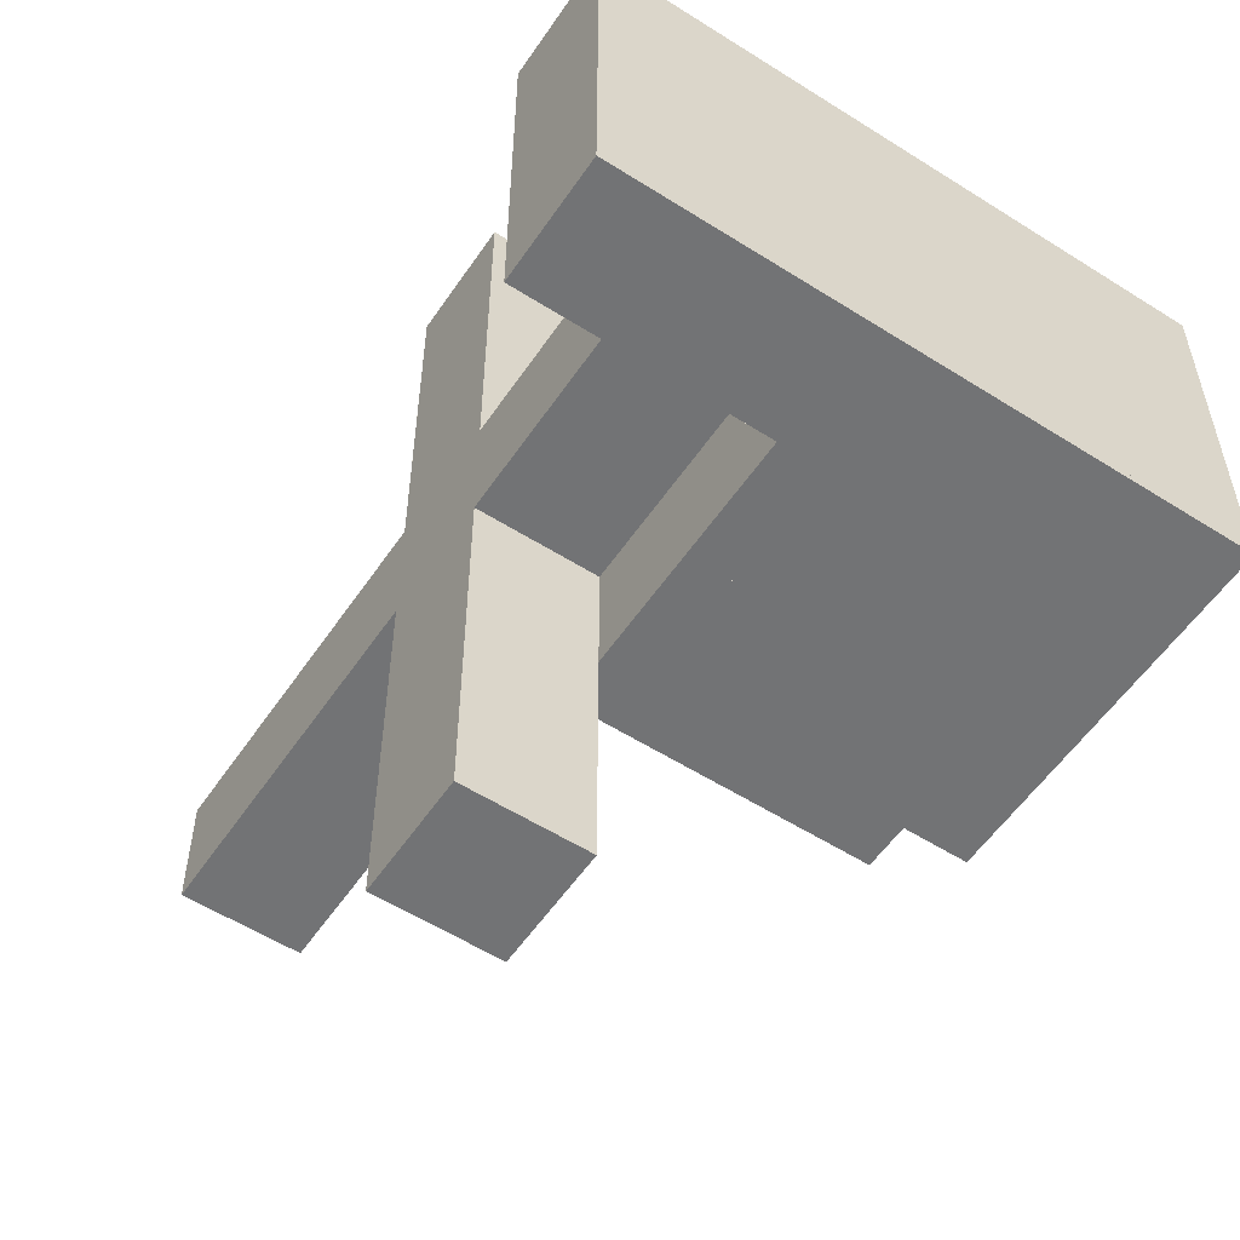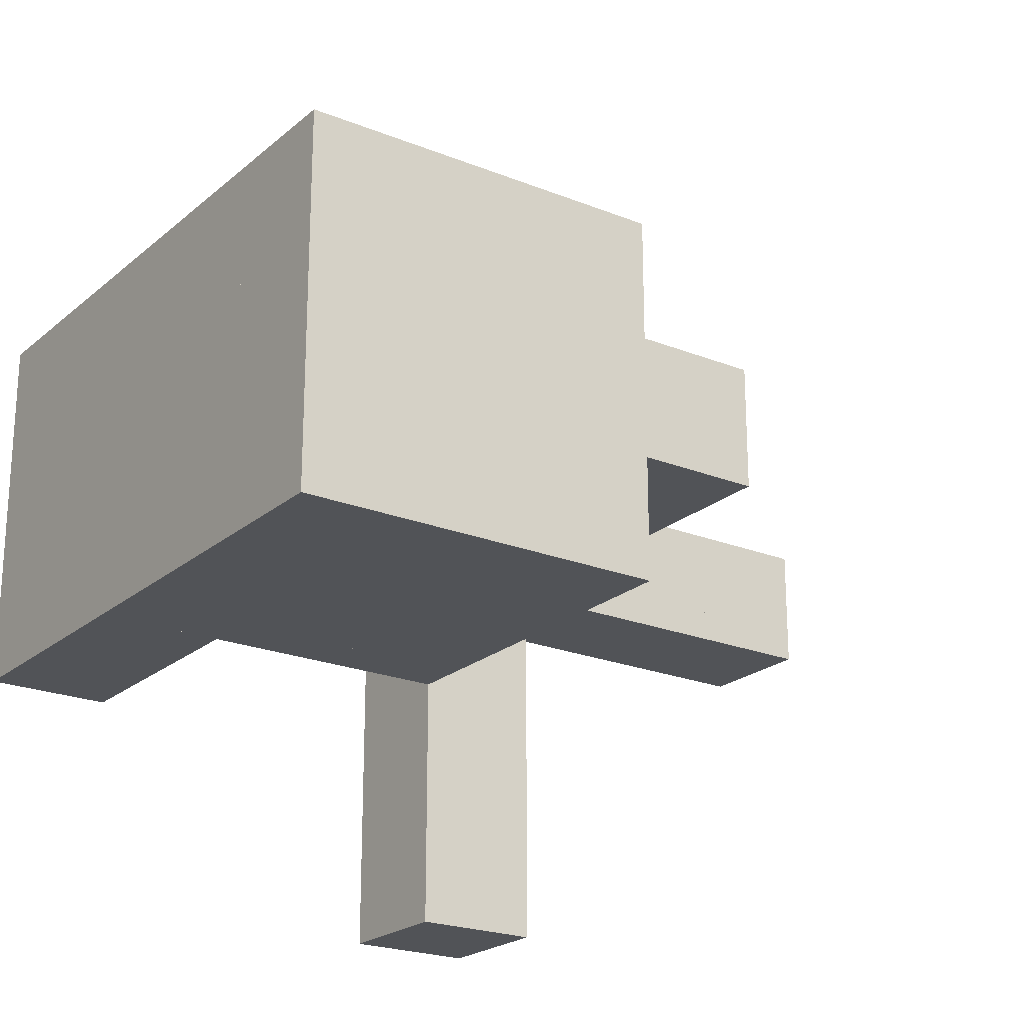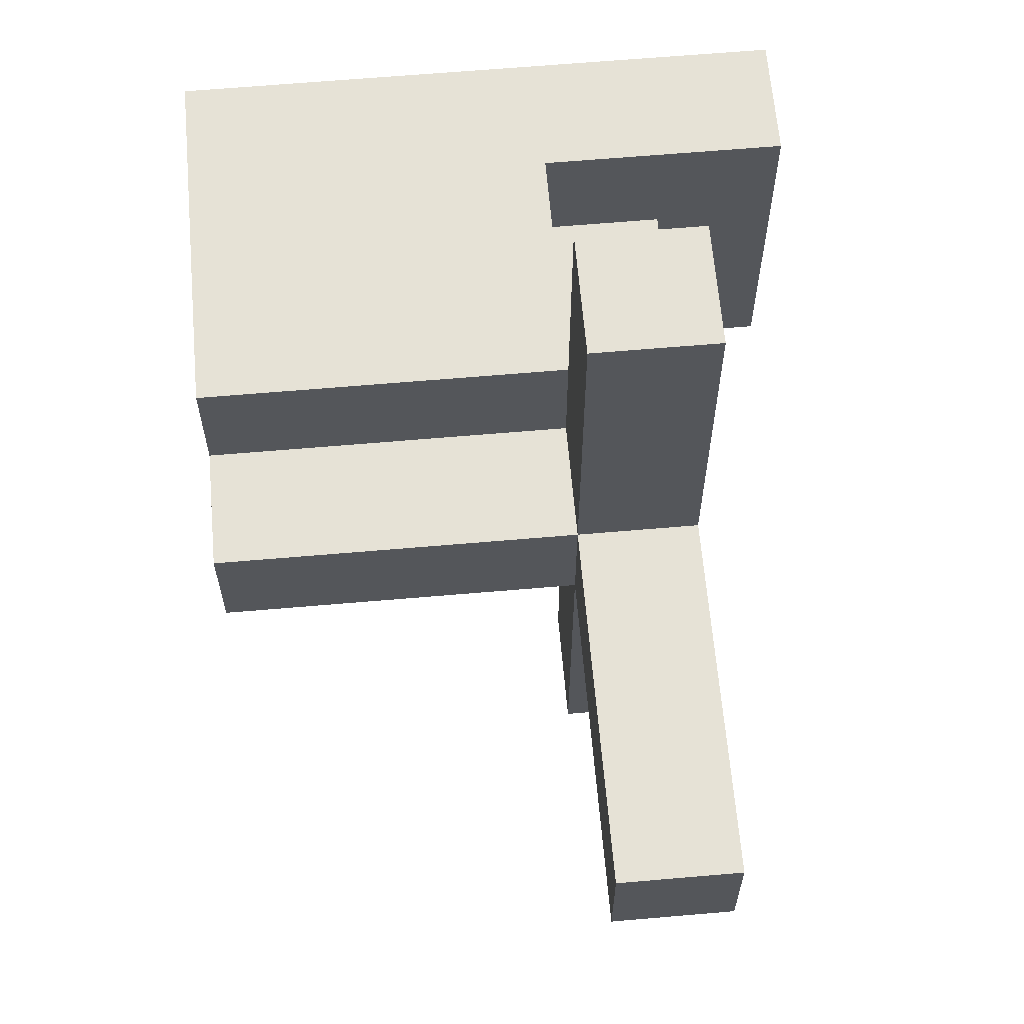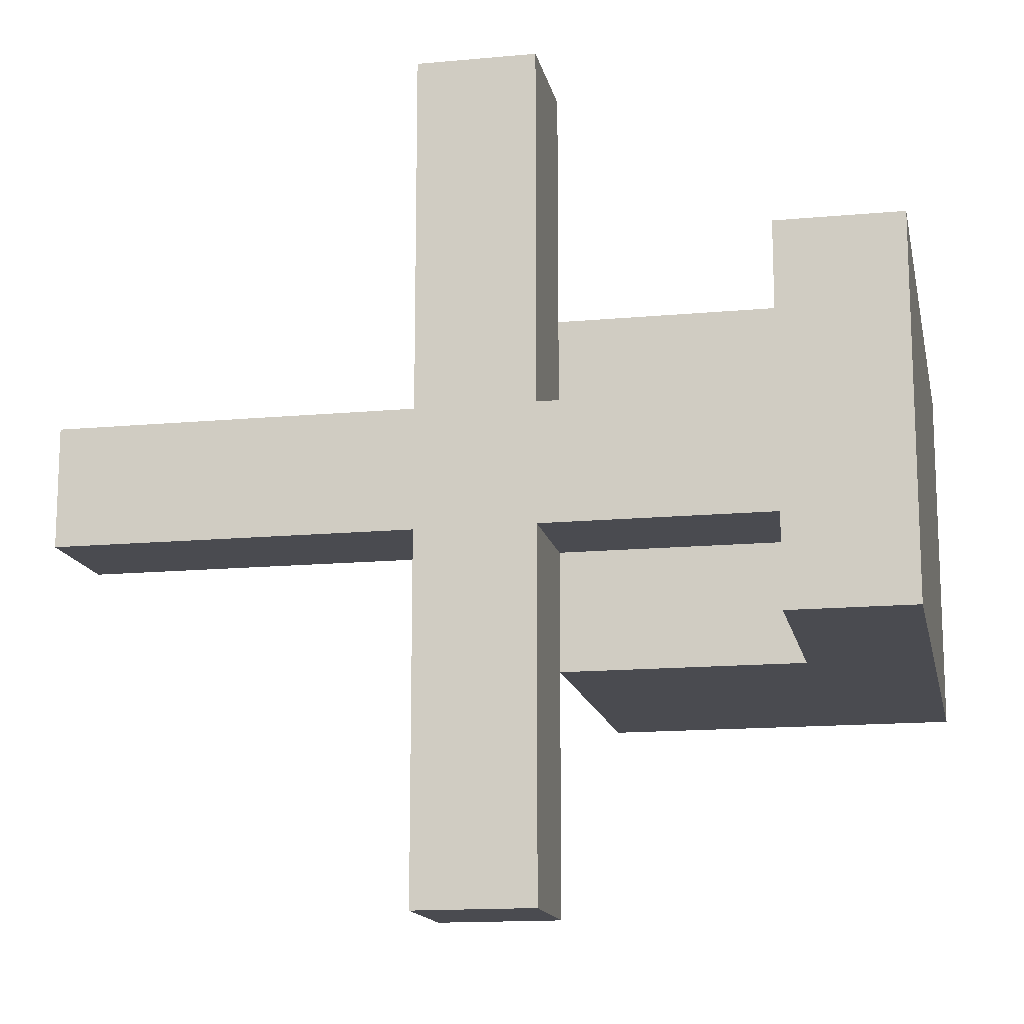
<metadata>
{"format":"obj","ext":"obj","renderer":"f3d","projection":"perspective","resolution":1024,"background":"white","views":[{"elev":-55.7,"azim":56.3,"up":"+Z"},{"elev":-22.1,"azim":145.0,"up":"+Z"},{"elev":63.8,"azim":-95.0,"up":"+Z"},{"elev":-14.6,"azim":11.4,"up":"+Z"}]}
</metadata>
<code>
o RandomShape
g BaseCube(Clone)
v -0.5 3.5 -1.5
v -0.5 4.5 -1.5
v 0.5 4.5 -1.5
v 0.5 3.5 -1.5
v -0.5 4.5 -2.5
v 0.5 4.5 -2.5
v -0.5 3.5 -2.5
v 0.5 3.5 -2.5
f 4 3 2 1
f 3 6 5 2
f 6 8 7 5
f 8 4 1 7
f 8 6 3 4
f 1 2 5 7
g BaseCube(Clone)
v -0.5 0.5 0.5
v -0.5 1.5 0.5
v 0.5 1.5 0.5
v 0.5 0.5 0.5
v -0.5 1.5 -0.5
v 0.5 1.5 -0.5
v -0.5 0.5 -0.5
v 0.5 0.5 -0.5
f 12 11 10 9
f 11 14 13 10
f 14 16 15 13
f 16 12 9 15
f 16 14 11 12
f 9 10 13 15
g BaseCube(Clone)
v -0.5 0.5 -0.5
v -0.5 1.5 -0.5
v 0.5 1.5 -0.5
v 0.5 0.5 -0.5
v -0.5 1.5 -1.5
v 0.5 1.5 -1.5
v -0.5 0.5 -1.5
v 0.5 0.5 -1.5
f 20 19 18 17
f 19 22 21 18
f 22 24 23 21
f 24 20 17 23
f 24 22 19 20
f 17 18 21 23
g BaseCube(Clone)
v -3.5 0.5 -1.5
v -3.5 1.5 -1.5
v -2.5 1.5 -1.5
v -2.5 0.5 -1.5
v -3.5 1.5 -2.5
v -2.5 1.5 -2.5
v -3.5 0.5 -2.5
v -2.5 0.5 -2.5
f 28 27 26 25
f 27 30 29 26
f 30 32 31 29
f 32 28 25 31
f 32 30 27 28
f 25 26 29 31
g BaseCube(Clone)
v -0.5 1.5 -0.5
v -0.5 2.5 -0.5
v 0.5 2.5 -0.5
v 0.5 1.5 -0.5
v -0.5 2.5 -1.5
v 0.5 2.5 -1.5
v -0.5 1.5 -1.5
v 0.5 1.5 -1.5
f 36 35 34 33
f 35 38 37 34
f 38 40 39 37
f 40 36 33 39
f 40 38 35 36
f 33 34 37 39
g BaseCube(Clone)
v -3.5 2.5 -0.5
v -3.5 3.5 -0.5
v -2.5 3.5 -0.5
v -2.5 2.5 -0.5
v -3.5 3.5 -1.5
v -2.5 3.5 -1.5
v -3.5 2.5 -1.5
v -2.5 2.5 -1.5
f 44 43 42 41
f 43 46 45 42
f 46 48 47 45
f 48 44 41 47
f 48 46 43 44
f 41 42 45 47
g BaseCube(Clone)
v -1.5 2.5 0.5
v -1.5 3.5 0.5
v -0.5 3.5 0.5
v -0.5 2.5 0.5
v -1.5 3.5 -0.5
v -0.5 3.5 -0.5
v -1.5 2.5 -0.5
v -0.5 2.5 -0.5
f 52 51 50 49
f 51 54 53 50
f 54 56 55 53
f 56 52 49 55
f 56 54 51 52
f 49 50 53 55
g BaseCube(Clone)
v -1.5 1.5 0.5
v -1.5 2.5 0.5
v -0.5 2.5 0.5
v -0.5 1.5 0.5
v -1.5 2.5 -0.5
v -0.5 2.5 -0.5
v -1.5 1.5 -0.5
v -0.5 1.5 -0.5
f 60 59 58 57
f 59 62 61 58
f 62 64 63 61
f 64 60 57 63
f 64 62 59 60
f 57 58 61 63
g BaseCube(Clone)
v -0.5 2.5 -0.5
v -0.5 3.5 -0.5
v 0.5 3.5 -0.5
v 0.5 2.5 -0.5
v -0.5 3.5 -1.5
v 0.5 3.5 -1.5
v -0.5 2.5 -1.5
v 0.5 2.5 -1.5
f 68 67 66 65
f 67 70 69 66
f 70 72 71 69
f 72 68 65 71
f 72 70 67 68
f 65 66 69 71
g BaseCube(Clone)
v -1.5 1.5 -1.5
v -1.5 2.5 -1.5
v -0.5 2.5 -1.5
v -0.5 1.5 -1.5
v -1.5 2.5 -2.5
v -0.5 2.5 -2.5
v -1.5 1.5 -2.5
v -0.5 1.5 -2.5
f 76 75 74 73
f 75 78 77 74
f 78 80 79 77
f 80 76 73 79
f 80 78 75 76
f 73 74 77 79
g BaseCube(Clone)
v -3.5 3.5 -0.5
v -3.5 4.5 -0.5
v -2.5 4.5 -0.5
v -2.5 3.5 -0.5
v -3.5 4.5 -1.5
v -2.5 4.5 -1.5
v -3.5 3.5 -1.5
v -2.5 3.5 -1.5
f 84 83 82 81
f 83 86 85 82
f 86 88 87 85
f 88 84 81 87
f 88 86 83 84
f 81 82 85 87
g BaseCube(Clone)
v -2.5 3.5 -0.5
v -2.5 4.5 -0.5
v -1.5 4.5 -0.5
v -1.5 3.5 -0.5
v -2.5 4.5 -1.5
v -1.5 4.5 -1.5
v -2.5 3.5 -1.5
v -1.5 3.5 -1.5
f 92 91 90 89
f 91 94 93 90
f 94 96 95 93
f 96 92 89 95
f 96 94 91 92
f 89 90 93 95
g BaseCube(Clone)
v -1.5 3.5 -0.5
v -1.5 4.5 -0.5
v -0.5 4.5 -0.5
v -0.5 3.5 -0.5
v -1.5 4.5 -1.5
v -0.5 4.5 -1.5
v -1.5 3.5 -1.5
v -0.5 3.5 -1.5
f 100 99 98 97
f 99 102 101 98
f 102 104 103 101
f 104 100 97 103
f 104 102 99 100
f 97 98 101 103
g BaseCube(Clone)
v -0.5 0.5 -1.5
v -0.5 1.5 -1.5
v 0.5 1.5 -1.5
v 0.5 0.5 -1.5
v -0.5 1.5 -2.5
v 0.5 1.5 -2.5
v -0.5 0.5 -2.5
v 0.5 0.5 -2.5
f 108 107 106 105
f 107 110 109 106
f 110 112 111 109
f 112 108 105 111
f 112 110 107 108
f 105 106 109 111
g BaseCube(Clone)
v -3.5 0.5 1.5
v -3.5 1.5 1.5
v -2.5 1.5 1.5
v -2.5 0.5 1.5
v -3.5 1.5 0.5
v -2.5 1.5 0.5
v -3.5 0.5 0.5
v -2.5 0.5 0.5
f 116 115 114 113
f 115 118 117 114
f 118 120 119 117
f 120 116 113 119
f 120 118 115 116
f 113 114 117 119
g BaseCube(Clone)
v -0.5 1.5 -1.5
v -0.5 2.5 -1.5
v 0.5 2.5 -1.5
v 0.5 1.5 -1.5
v -0.5 2.5 -2.5
v 0.5 2.5 -2.5
v -0.5 1.5 -2.5
v 0.5 1.5 -2.5
f 124 123 122 121
f 123 126 125 122
f 126 128 127 125
f 128 124 121 127
f 128 126 123 124
f 121 122 125 127
g BaseCube(Clone)
v -1.5 2.5 -1.5
v -1.5 3.5 -1.5
v -0.5 3.5 -1.5
v -0.5 2.5 -1.5
v -1.5 3.5 -2.5
v -0.5 3.5 -2.5
v -1.5 2.5 -2.5
v -0.5 2.5 -2.5
f 132 131 130 129
f 131 134 133 130
f 134 136 135 133
f 136 132 129 135
f 136 134 131 132
f 129 130 133 135
g BaseCube(Clone)
v -0.5 2.5 0.5
v -0.5 3.5 0.5
v 0.5 3.5 0.5
v 0.5 2.5 0.5
v -0.5 3.5 -0.5
v 0.5 3.5 -0.5
v -0.5 2.5 -0.5
v 0.5 2.5 -0.5
f 140 139 138 137
f 139 142 141 138
f 142 144 143 141
f 144 140 137 143
f 144 142 139 140
f 137 138 141 143
g BaseCube(Clone)
v -3.5 0.5 -3.5
v -3.5 1.5 -3.5
v -2.5 1.5 -3.5
v -2.5 0.5 -3.5
v -3.5 1.5 -4.5
v -2.5 1.5 -4.5
v -3.5 0.5 -4.5
v -2.5 0.5 -4.5
f 148 147 146 145
f 147 150 149 146
f 150 152 151 149
f 152 148 145 151
f 152 150 147 148
f 145 146 149 151
g BaseCube(Clone)
v -3.5 0.5 0.5
v -3.5 1.5 0.5
v -2.5 1.5 0.5
v -2.5 0.5 0.5
v -3.5 1.5 -0.5
v -2.5 1.5 -0.5
v -3.5 0.5 -0.5
v -2.5 0.5 -0.5
f 156 155 154 153
f 155 158 157 154
f 158 160 159 157
f 160 156 153 159
f 160 158 155 156
f 153 154 157 159
g BaseCube(Clone)
v -0.5 2.5 -1.5
v -0.5 3.5 -1.5
v 0.5 3.5 -1.5
v 0.5 2.5 -1.5
v -0.5 3.5 -2.5
v 0.5 3.5 -2.5
v -0.5 2.5 -2.5
v 0.5 2.5 -2.5
f 164 163 162 161
f 163 166 165 162
f 166 168 167 165
f 168 164 161 167
f 168 166 163 164
f 161 162 165 167
g BaseCube(Clone)
v -1.5 1.5 -0.5
v -1.5 2.5 -0.5
v -0.5 2.5 -0.5
v -0.5 1.5 -0.5
v -1.5 2.5 -1.5
v -0.5 2.5 -1.5
v -1.5 1.5 -1.5
v -0.5 1.5 -1.5
f 172 171 170 169
f 171 174 173 170
f 174 176 175 173
f 176 172 169 175
f 176 174 171 172
f 169 170 173 175
g BaseCube(Clone)
v -3.5 0.5 -2.5
v -3.5 1.5 -2.5
v -2.5 1.5 -2.5
v -2.5 0.5 -2.5
v -3.5 1.5 -3.5
v -2.5 1.5 -3.5
v -3.5 0.5 -3.5
v -2.5 0.5 -3.5
f 180 179 178 177
f 179 182 181 178
f 182 184 183 181
f 184 180 177 183
f 184 182 179 180
f 177 178 181 183
g BaseCube(Clone)
v -2.5 2.5 0.5
v -2.5 3.5 0.5
v -1.5 3.5 0.5
v -1.5 2.5 0.5
v -2.5 3.5 -0.5
v -1.5 3.5 -0.5
v -2.5 2.5 -0.5
v -1.5 2.5 -0.5
f 188 187 186 185
f 187 190 189 186
f 190 192 191 189
f 192 188 185 191
f 192 190 187 188
f 185 186 189 191
g BaseCube(Clone)
v -6.5 0.5 -0.5
v -6.5 1.5 -0.5
v -5.5 1.5 -0.5
v -5.5 0.5 -0.5
v -6.5 1.5 -1.5
v -5.5 1.5 -1.5
v -6.5 0.5 -1.5
v -5.5 0.5 -1.5
f 196 195 194 193
f 195 198 197 194
f 198 200 199 197
f 200 196 193 199
f 200 198 195 196
f 193 194 197 199
g BaseCube(Clone)
v -0.5 3.5 -0.5
v -0.5 4.5 -0.5
v 0.5 4.5 -0.5
v 0.5 3.5 -0.5
v -0.5 4.5 -1.5
v 0.5 4.5 -1.5
v -0.5 3.5 -1.5
v 0.5 3.5 -1.5
f 204 203 202 201
f 203 206 205 202
f 206 208 207 205
f 208 204 201 207
f 208 206 203 204
f 201 202 205 207
g BaseCube(Clone)
v -2.5 2.5 -1.5
v -2.5 3.5 -1.5
v -1.5 3.5 -1.5
v -1.5 2.5 -1.5
v -2.5 3.5 -2.5
v -1.5 3.5 -2.5
v -2.5 2.5 -2.5
v -1.5 2.5 -2.5
f 212 211 210 209
f 211 214 213 210
f 214 216 215 213
f 216 212 209 215
f 216 214 211 212
f 209 210 213 215
g BaseCube(Clone)
v -3.5 0.5 2.5
v -3.5 1.5 2.5
v -2.5 1.5 2.5
v -2.5 0.5 2.5
v -3.5 1.5 1.5
v -2.5 1.5 1.5
v -3.5 0.5 1.5
v -2.5 0.5 1.5
f 220 219 218 217
f 219 222 221 218
f 222 224 223 221
f 224 220 217 223
f 224 222 219 220
f 217 218 221 223
g BaseCube(Clone)
v -2.5 3.5 -1.5
v -2.5 4.5 -1.5
v -1.5 4.5 -1.5
v -1.5 3.5 -1.5
v -2.5 4.5 -2.5
v -1.5 4.5 -2.5
v -2.5 3.5 -2.5
v -1.5 3.5 -2.5
f 228 227 226 225
f 227 230 229 226
f 230 232 231 229
f 232 228 225 231
f 232 230 227 228
f 225 226 229 231
g BaseCube(Clone)
v -0.5 -0.5 -1.5
v -0.5 0.5 -1.5
v 0.5 0.5 -1.5
v 0.5 -0.5 -1.5
v -0.5 0.5 -2.5
v 0.5 0.5 -2.5
v -0.5 -0.5 -2.5
v 0.5 -0.5 -2.5
f 236 235 234 233
f 235 238 237 234
f 238 240 239 237
f 240 236 233 239
f 240 238 235 236
f 233 234 237 239
g WhereEverythingBegins
v -0.5 -0.5 0.5
v -0.5 0.5 0.5
v 0.5 0.5 0.5
v 0.5 -0.5 0.5
v -0.5 0.5 -0.5
v 0.5 0.5 -0.5
v -0.5 -0.5 -0.5
v 0.5 -0.5 -0.5
f 244 243 242 241
f 243 246 245 242
f 246 248 247 245
f 248 244 241 247
f 248 246 243 244
f 241 242 245 247
g BaseCube(Clone)
v -1.5 3.5 -1.5
v -1.5 4.5 -1.5
v -0.5 4.5 -1.5
v -0.5 3.5 -1.5
v -1.5 4.5 -2.5
v -0.5 4.5 -2.5
v -1.5 3.5 -2.5
v -0.5 3.5 -2.5
f 252 251 250 249
f 251 254 253 250
f 254 256 255 253
f 256 252 249 255
f 256 254 251 252
f 249 250 253 255
g BaseCube(Clone)
v -4.5 0.5 -0.5
v -4.5 1.5 -0.5
v -3.5 1.5 -0.5
v -3.5 0.5 -0.5
v -4.5 1.5 -1.5
v -3.5 1.5 -1.5
v -4.5 0.5 -1.5
v -3.5 0.5 -1.5
f 260 259 258 257
f 259 262 261 258
f 262 264 263 261
f 264 260 257 263
f 264 262 259 260
f 257 258 261 263
g BaseCube(Clone)
v -2.5 1.5 0.5
v -2.5 2.5 0.5
v -1.5 2.5 0.5
v -1.5 1.5 0.5
v -2.5 2.5 -0.5
v -1.5 2.5 -0.5
v -2.5 1.5 -0.5
v -1.5 1.5 -0.5
f 268 267 266 265
f 267 270 269 266
f 270 272 271 269
f 272 268 265 271
f 272 270 267 268
f 265 266 269 271
g BaseCube(Clone)
v -2.5 0.5 -0.5
v -2.5 1.5 -0.5
v -1.5 1.5 -0.5
v -1.5 0.5 -0.5
v -2.5 1.5 -1.5
v -1.5 1.5 -1.5
v -2.5 0.5 -1.5
v -1.5 0.5 -1.5
f 276 275 274 273
f 275 278 277 274
f 278 280 279 277
f 280 276 273 279
f 280 278 275 276
f 273 274 277 279
g BaseCube(Clone)
v -1.5 3.5 0.5
v -1.5 4.5 0.5
v -0.5 4.5 0.5
v -0.5 3.5 0.5
v -1.5 4.5 -0.5
v -0.5 4.5 -0.5
v -1.5 3.5 -0.5
v -0.5 3.5 -0.5
f 284 283 282 281
f 283 286 285 282
f 286 288 287 285
f 288 284 281 287
f 288 286 283 284
f 281 282 285 287
g BaseCube(Clone)
v -0.5 3.5 0.5
v -0.5 4.5 0.5
v 0.5 4.5 0.5
v 0.5 3.5 0.5
v -0.5 4.5 -0.5
v 0.5 4.5 -0.5
v -0.5 3.5 -0.5
v 0.5 3.5 -0.5
f 292 291 290 289
f 291 294 293 290
f 294 296 295 293
f 296 292 289 295
f 296 294 291 292
f 289 290 293 295
g BaseCube(Clone)
v -2.5 3.5 0.5
v -2.5 4.5 0.5
v -1.5 4.5 0.5
v -1.5 3.5 0.5
v -2.5 4.5 -0.5
v -1.5 4.5 -0.5
v -2.5 3.5 -0.5
v -1.5 3.5 -0.5
f 300 299 298 297
f 299 302 301 298
f 302 304 303 301
f 304 300 297 303
f 304 302 299 300
f 297 298 301 303
g BaseCube(Clone)
v -1.5 0.5 -0.5
v -1.5 1.5 -0.5
v -0.5 1.5 -0.5
v -0.5 0.5 -0.5
v -1.5 1.5 -1.5
v -0.5 1.5 -1.5
v -1.5 0.5 -1.5
v -0.5 0.5 -1.5
f 308 307 306 305
f 307 310 309 306
f 310 312 311 309
f 312 308 305 311
f 312 310 307 308
f 305 306 309 311
g BaseCube(Clone)
v -5.5 0.5 -0.5
v -5.5 1.5 -0.5
v -4.5 1.5 -0.5
v -4.5 0.5 -0.5
v -5.5 1.5 -1.5
v -4.5 1.5 -1.5
v -5.5 0.5 -1.5
v -4.5 0.5 -1.5
f 316 315 314 313
f 315 318 317 314
f 318 320 319 317
f 320 316 313 319
f 320 318 315 316
f 313 314 317 319
g BaseCube(Clone)
v -2.5 1.5 -1.5
v -2.5 2.5 -1.5
v -1.5 2.5 -1.5
v -1.5 1.5 -1.5
v -2.5 2.5 -2.5
v -1.5 2.5 -2.5
v -2.5 1.5 -2.5
v -1.5 1.5 -2.5
f 324 323 322 321
f 323 326 325 322
f 326 328 327 325
f 328 324 321 327
f 328 326 323 324
f 321 322 325 327
g BaseCube(Clone)
v -3.5 0.5 -0.5
v -3.5 1.5 -0.5
v -2.5 1.5 -0.5
v -2.5 0.5 -0.5
v -3.5 1.5 -1.5
v -2.5 1.5 -1.5
v -3.5 0.5 -1.5
v -2.5 0.5 -1.5
f 332 331 330 329
f 331 334 333 330
f 334 336 335 333
f 336 332 329 335
f 336 334 331 332
f 329 330 333 335
g BaseCube(Clone)
v -0.5 1.5 0.5
v -0.5 2.5 0.5
v 0.5 2.5 0.5
v 0.5 1.5 0.5
v -0.5 2.5 -0.5
v 0.5 2.5 -0.5
v -0.5 1.5 -0.5
v 0.5 1.5 -0.5
f 340 339 338 337
f 339 342 341 338
f 342 344 343 341
f 344 340 337 343
f 344 342 339 340
f 337 338 341 343
g BaseCube(Clone)
v -3.5 1.5 -0.5
v -3.5 2.5 -0.5
v -2.5 2.5 -0.5
v -2.5 1.5 -0.5
v -3.5 2.5 -1.5
v -2.5 2.5 -1.5
v -3.5 1.5 -1.5
v -2.5 1.5 -1.5
f 348 347 346 345
f 347 350 349 346
f 350 352 351 349
f 352 348 345 351
f 352 350 347 348
f 345 346 349 351
g BaseCube(Clone)
v -2.5 1.5 -0.5
v -2.5 2.5 -0.5
v -1.5 2.5 -0.5
v -1.5 1.5 -0.5
v -2.5 2.5 -1.5
v -1.5 2.5 -1.5
v -2.5 1.5 -1.5
v -1.5 1.5 -1.5
f 356 355 354 353
f 355 358 357 354
f 358 360 359 357
f 360 356 353 359
f 360 358 355 356
f 353 354 357 359
g BaseCube(Clone)
v -0.5 -0.5 -0.5
v -0.5 0.5 -0.5
v 0.5 0.5 -0.5
v 0.5 -0.5 -0.5
v -0.5 0.5 -1.5
v 0.5 0.5 -1.5
v -0.5 -0.5 -1.5
v 0.5 -0.5 -1.5
f 364 363 362 361
f 363 366 365 362
f 366 368 367 365
f 368 364 361 367
f 368 366 363 364
f 361 362 365 367

</code>
